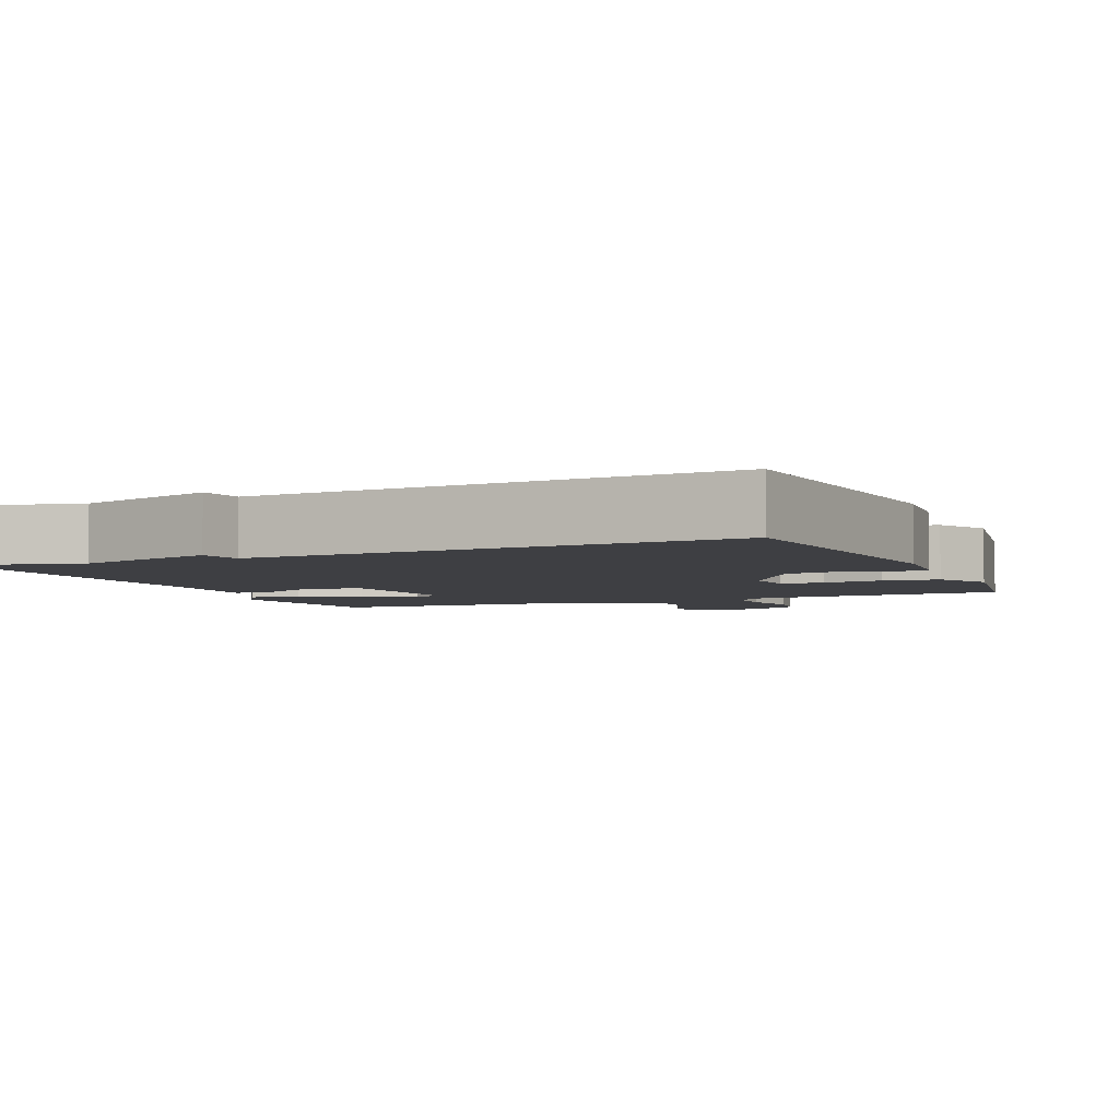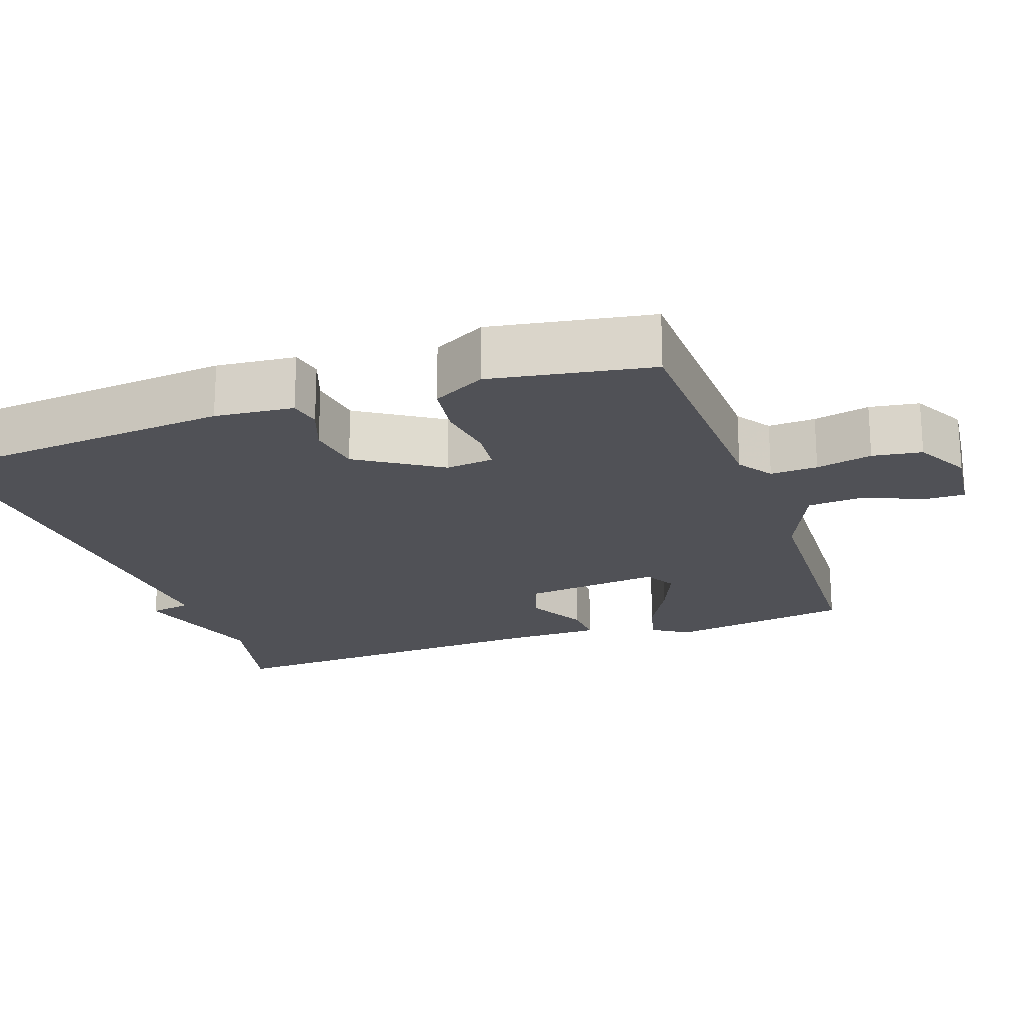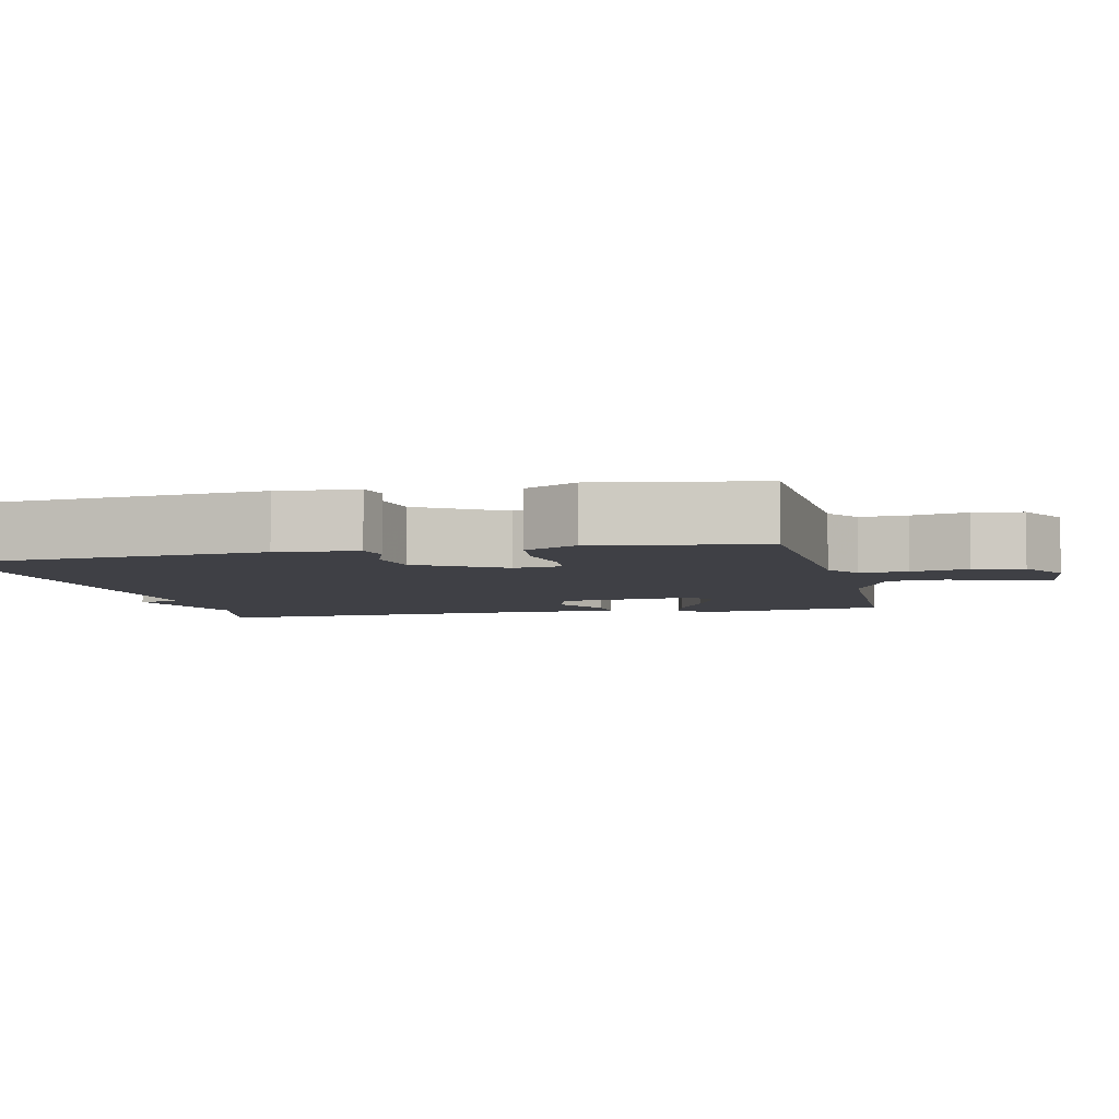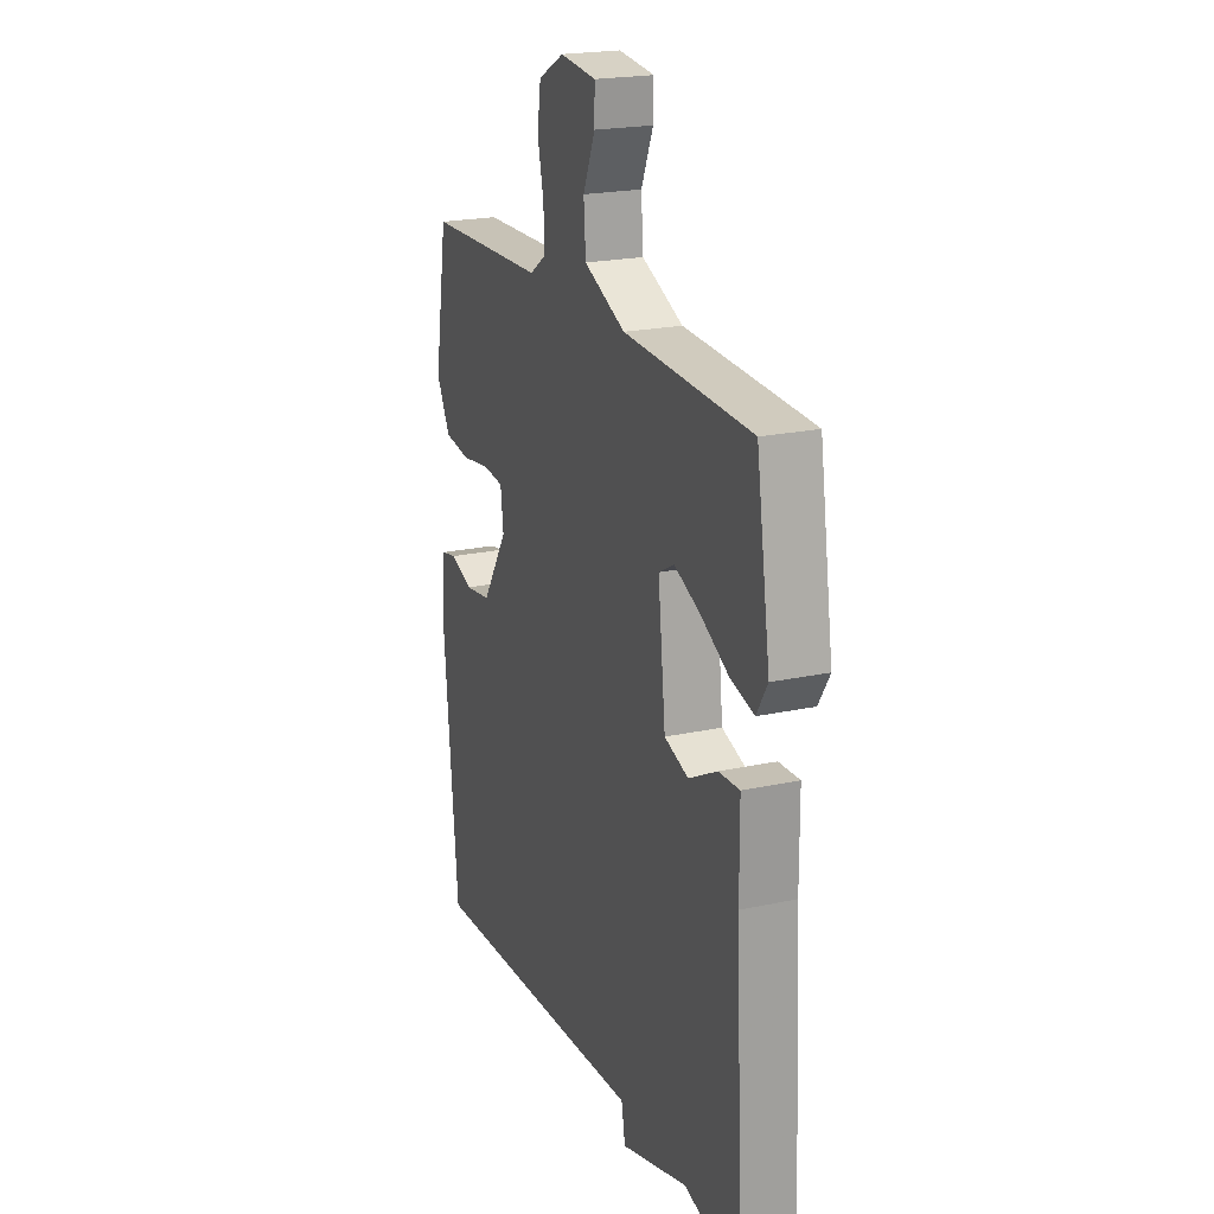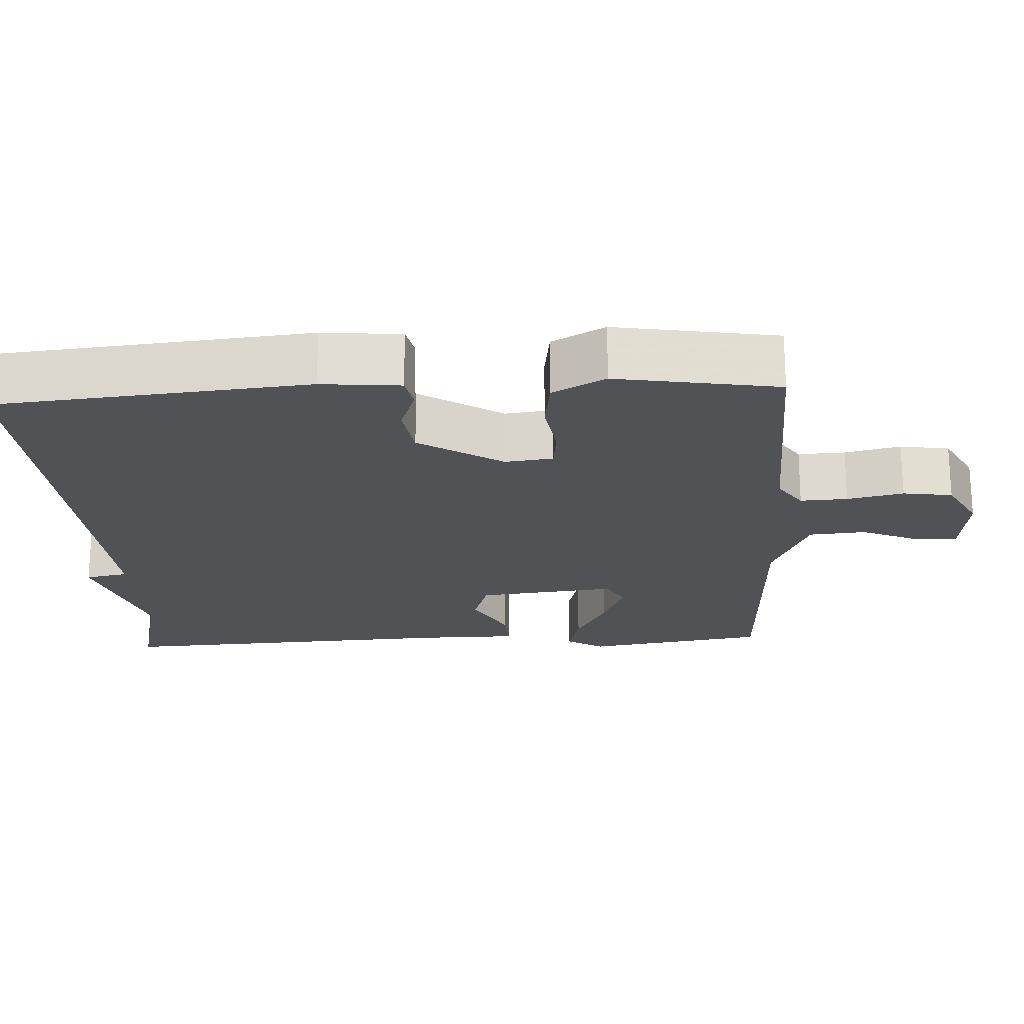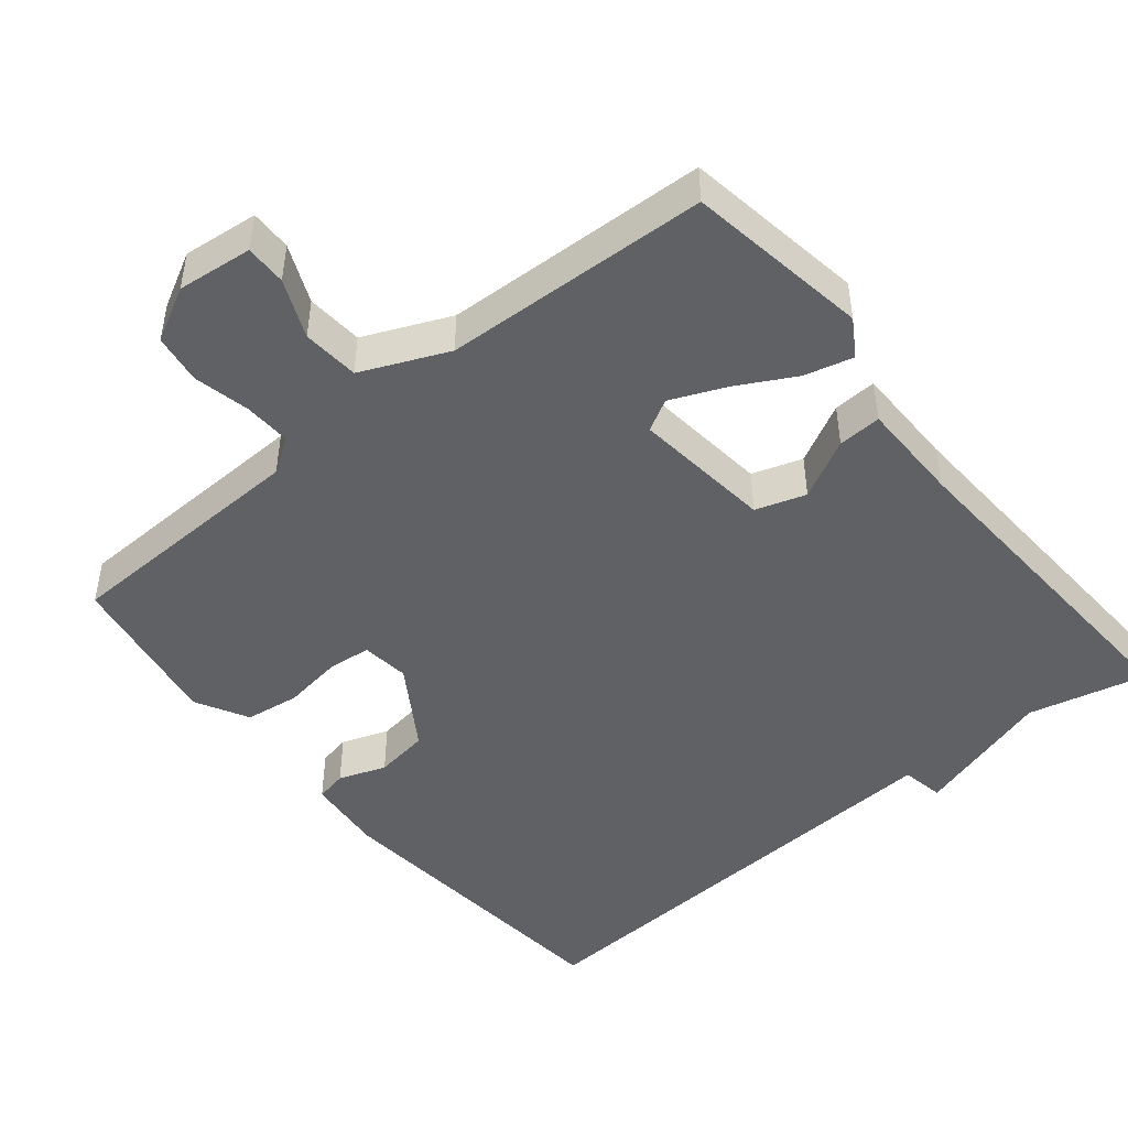
<metadata>
{"format":"obj","ext":"obj","renderer":"f3d","projection":"perspective","resolution":1024,"background":"white","views":[{"elev":-4.2,"azim":-156.8,"up":"+Y"},{"elev":-20.5,"azim":-70.8,"up":"+Y"},{"elev":-5.2,"azim":-76.9,"up":"+Y"},{"elev":21.1,"azim":68.7,"up":"+Z"},{"elev":-21.1,"azim":-86.9,"up":"+Y"},{"elev":-47.0,"azim":39.2,"up":"+Y"}]}
</metadata>
<code>
v 0.5 0.07 -0.5
v 0.339 0.07 -0.462
v 0.15 0.07 -0.52
v 0.139 0.07 -0.462
v -0.5 0.07 -0.5
v -0.54 0.07 -0.077
v -0.53 0.07 0.03
v -0.487 0.07 0.039
v -0.423 0.07 0.016
v -0.349 0.07 0.027
v -0.277 0.07 0.14
v -0.285 0.07 0.205
v -0.343 0.07 0.211
v -0.424 0.07 0.199
v -0.498 0.07 0.209
v -0.537 0.07 0.281
v -0.5 0.07 0.5
v -0.16 0.07 0.511
v -0.113 0.07 0.543
v -0.116 0.07 0.607
v -0.133 0.07 0.683
v -0.123 0.07 0.75
v -0.05 0.07 0.789
v 0.052 0.07 0.778
v 0.051 0.07 0.722
v 0.017 0.07 0.643
v 0.023 0.07 0.566
v 0.14 0.07 0.515
v 0.5 0.07 0.5
v 0.539 0.07 0.252
v 0.508 0.07 0.202
v 0.442 0.07 0.219
v 0.362 0.07 0.262
v 0.289 0.07 0.293
v 0.246 0.07 0.269
v 0.267 0.07 0.08
v 0.335 0.07 0.058
v 0.416 0.07 0.101
v 0.475 0.07 0.104
v 0.476 0.07 -0.036
v 0.5 0 -0.5
v 0.339 0 -0.462
v 0.15 0 -0.52
v 0.139 0 -0.462
v -0.5 0 -0.5
v -0.54 0 -0.077
v -0.53 0 0.03
v -0.487 0 0.039
v -0.423 0 0.016
v -0.349 0 0.027
v -0.277 0 0.14
v -0.285 0 0.205
v -0.343 0 0.211
v -0.424 0 0.199
v -0.498 0 0.209
v -0.537 0 0.281
v -0.5 0 0.5
v -0.16 0 0.511
v -0.113 0 0.543
v -0.116 0 0.607
v -0.133 0 0.683
v -0.123 0 0.75
v -0.05 0 0.789
v 0.052 0 0.778
v 0.051 0 0.722
v 0.017 0 0.643
v 0.023 0 0.566
v 0.14 0 0.515
v 0.5 0 0.5
v 0.539 0 0.252
v 0.508 0 0.202
v 0.442 0 0.219
v 0.362 0 0.262
v 0.289 0 0.293
v 0.246 0 0.269
v 0.267 0 0.08
v 0.335 0 0.058
v 0.416 0 0.101
v 0.475 0 0.104
v 0.476 0 -0.036
f 37 38 39 40
f 40 1 2
f 37 40 2
f 36 37 2
f 31 32 33
f 30 31 33
f 29 30 33
f 28 29 33
f 27 28 33 34
f 24 25 26
f 23 24 26
f 22 23 26
f 21 22 26
f 20 21 26
f 19 20 26 27
f 27 34 35
f 19 27 35
f 18 19 35
f 16 17 18
f 15 16 18
f 14 15 18
f 13 14 18
f 7 8 9
f 6 7 9
f 5 6 9
f 4 5 9
f 4 9 10
f 36 2 3 4
f 36 4 10 11
f 12 13 18 35
f 11 12 35 36
f 80 79 78 77
f 42 41 80
f 42 80 77
f 42 77 76
f 73 72 71
f 73 71 70
f 73 70 69
f 73 69 68
f 74 73 68 67
f 66 65 64
f 66 64 63
f 66 63 62
f 66 62 61
f 66 61 60
f 67 66 60 59
f 75 74 67
f 75 67 59
f 75 59 58
f 58 57 56
f 58 56 55
f 58 55 54
f 58 54 53
f 49 48 47
f 49 47 46
f 49 46 45
f 49 45 44
f 50 49 44
f 44 43 42 76
f 51 50 44 76
f 75 58 53 52
f 76 75 52 51
f 1 41 42 2
f 2 42 43 3
f 3 43 44 4
f 4 44 45 5
f 5 45 46 6
f 6 46 47 7
f 7 47 48 8
f 8 48 49 9
f 9 49 50 10
f 10 50 51 11
f 11 51 52 12
f 12 52 53 13
f 13 53 54 14
f 14 54 55 15
f 15 55 56 16
f 16 56 57 17
f 17 57 58 18
f 18 58 59 19
f 19 59 60 20
f 20 60 61 21
f 21 61 62 22
f 22 62 63 23
f 23 63 64 24
f 24 64 65 25
f 25 65 66 26
f 26 66 67 27
f 27 67 68 28
f 28 68 69 29
f 29 69 70 30
f 30 70 71 31
f 31 71 72 32
f 32 72 73 33
f 33 73 74 34
f 34 74 75 35
f 35 75 76 36
f 36 76 77 37
f 37 77 78 38
f 38 78 79 39
f 39 79 80 40
f 40 80 41 1

</code>
